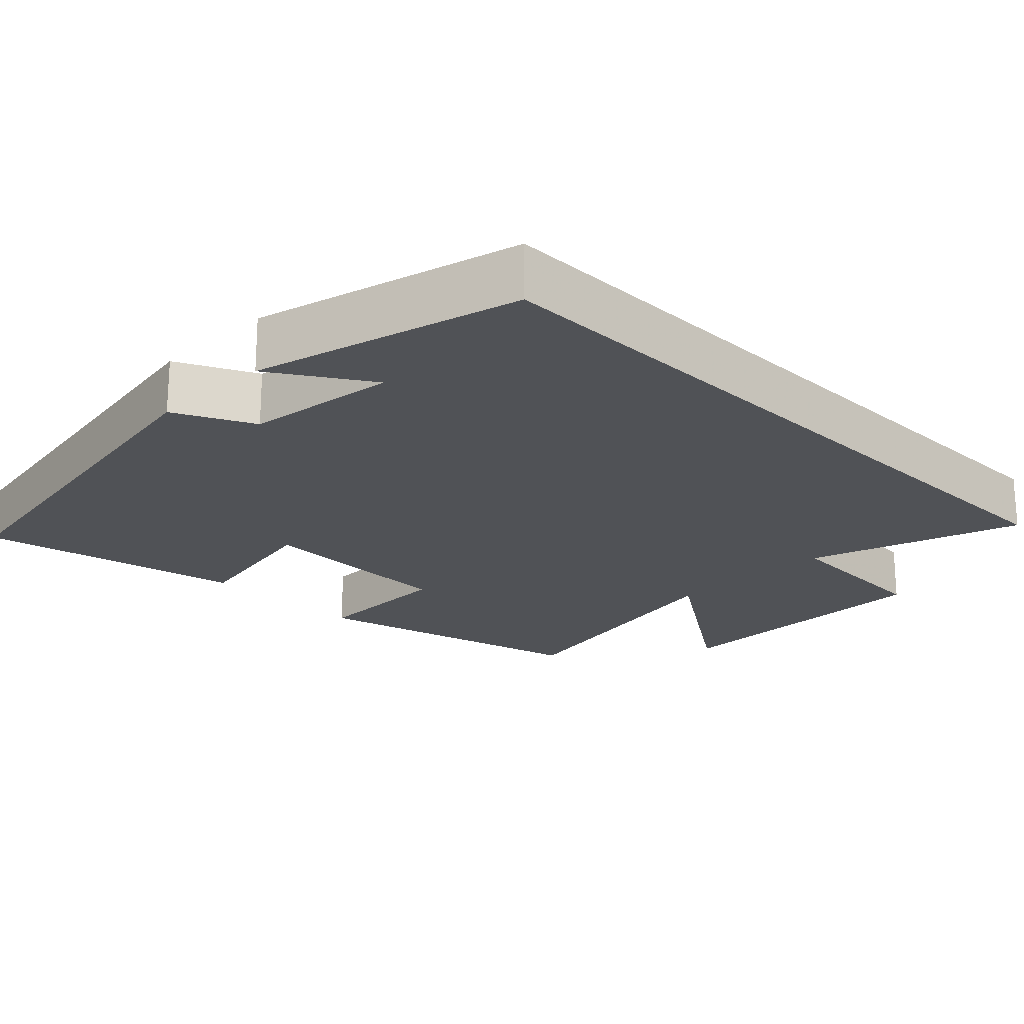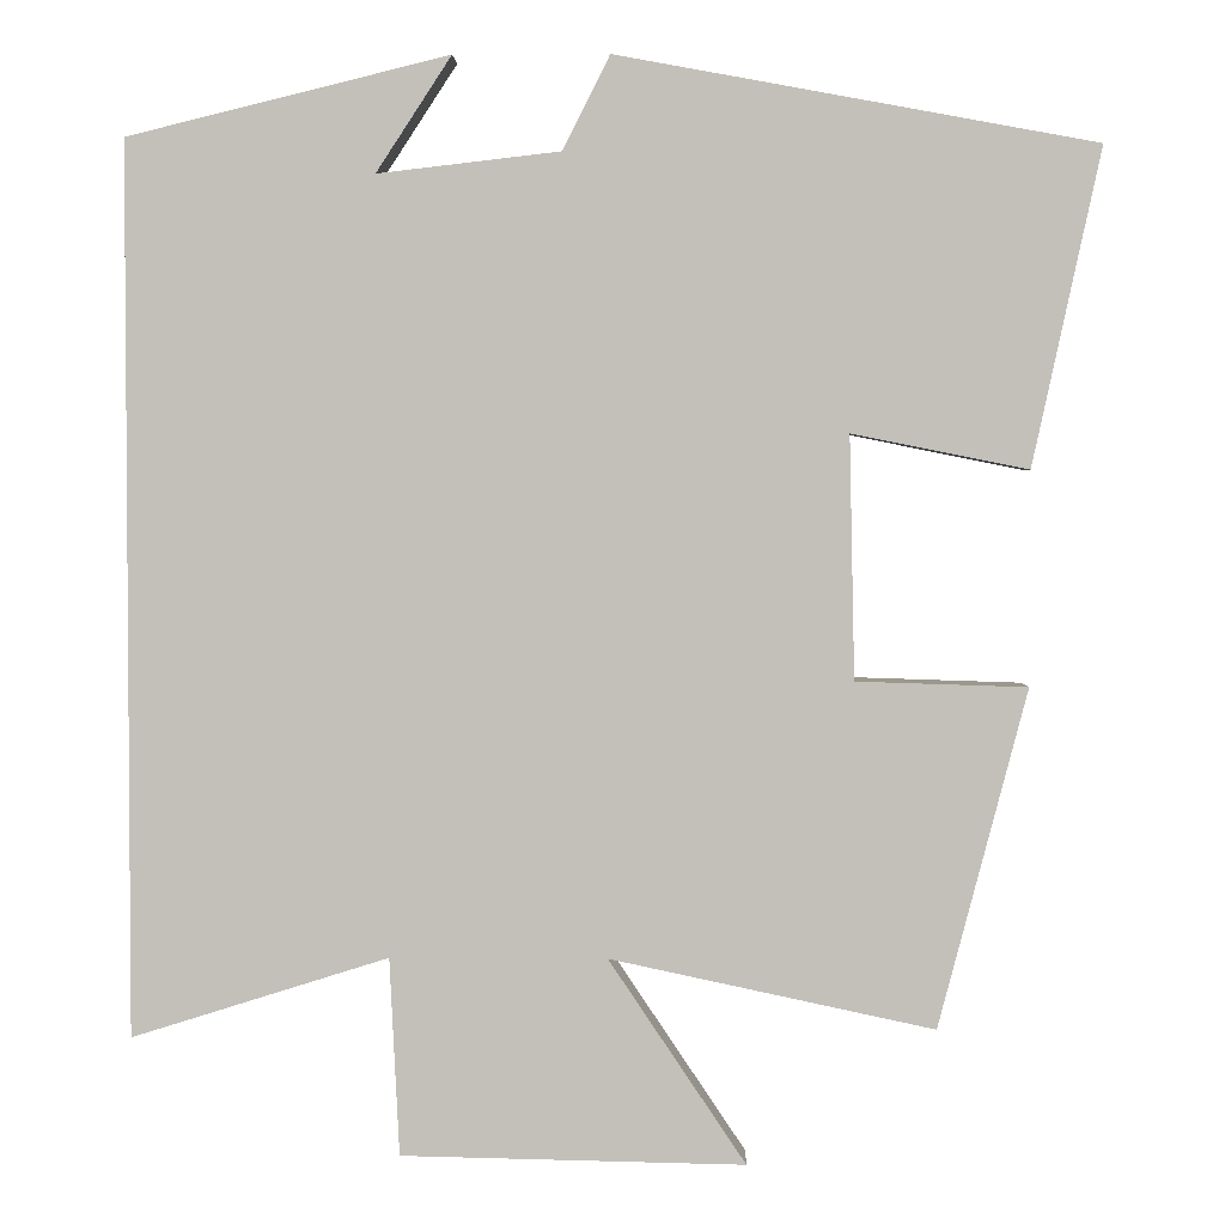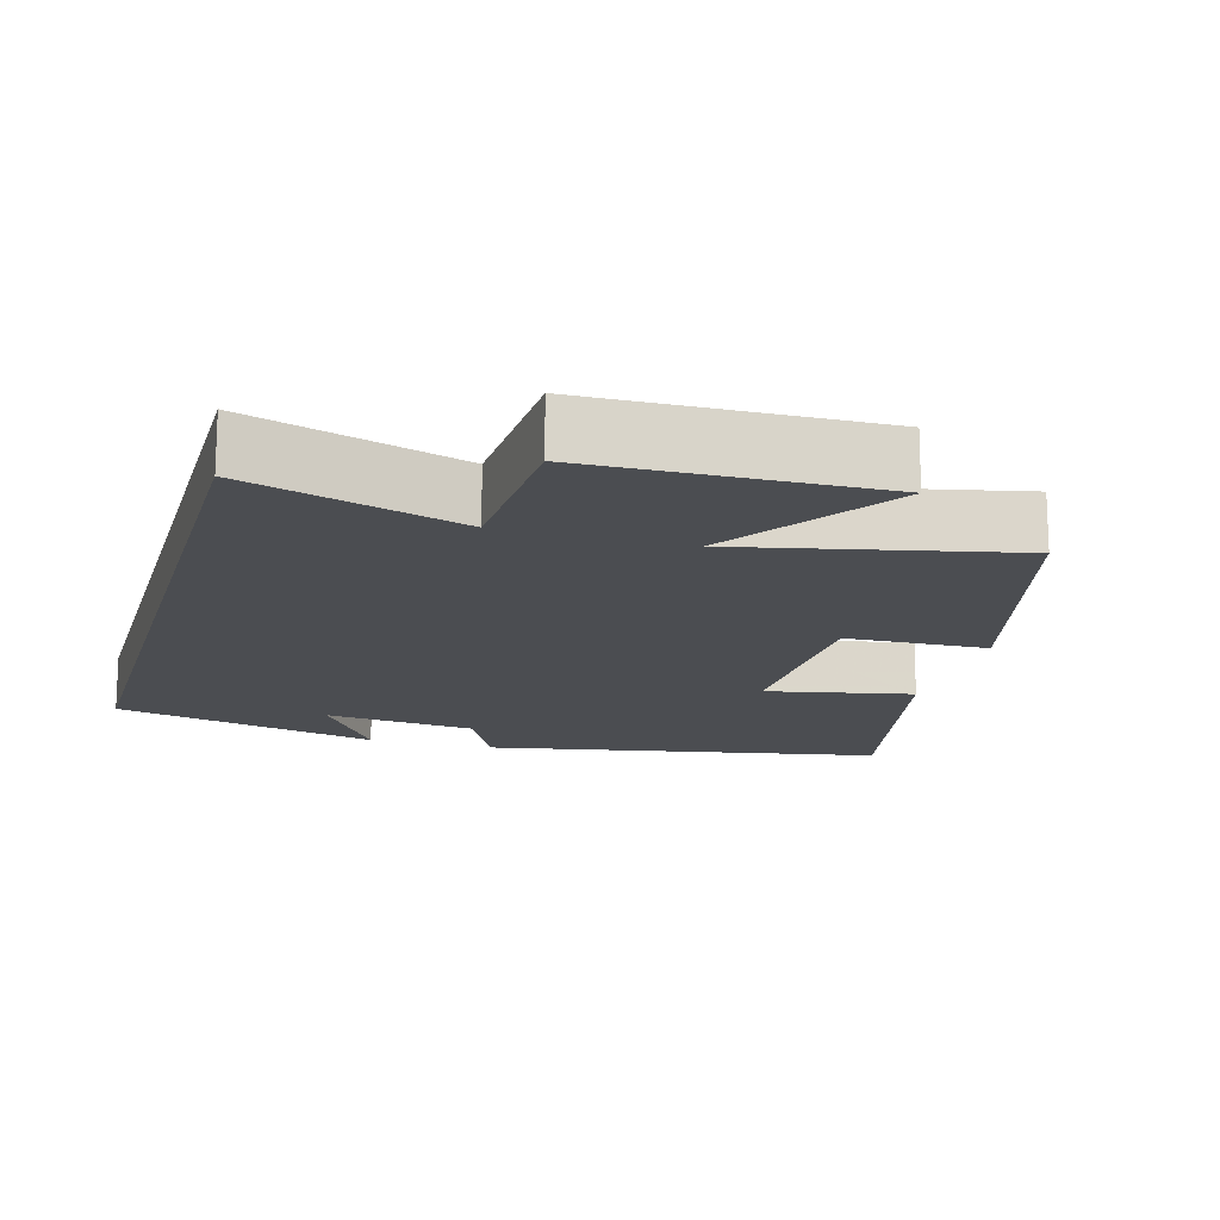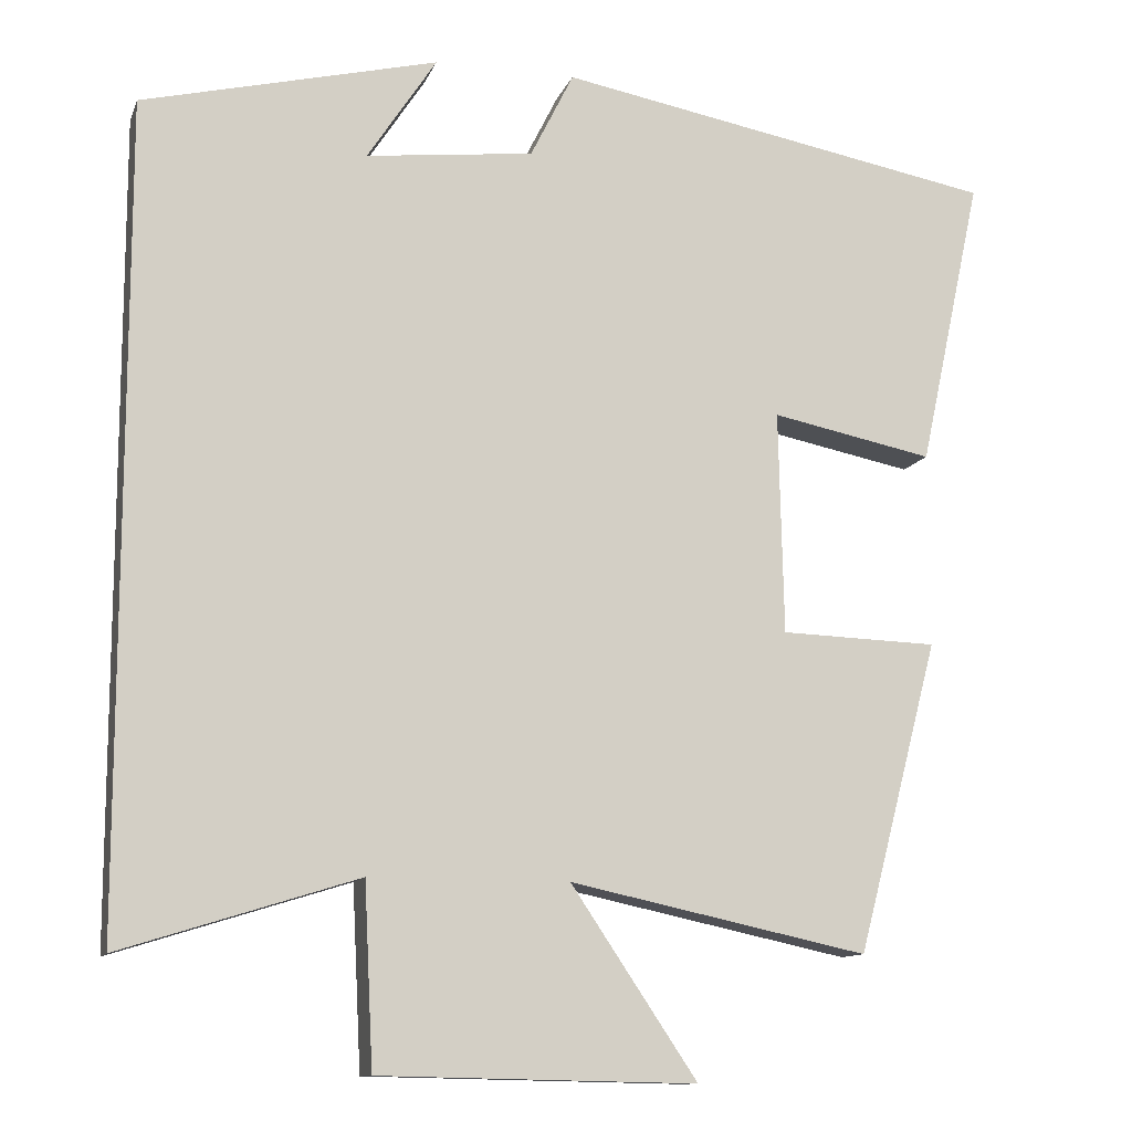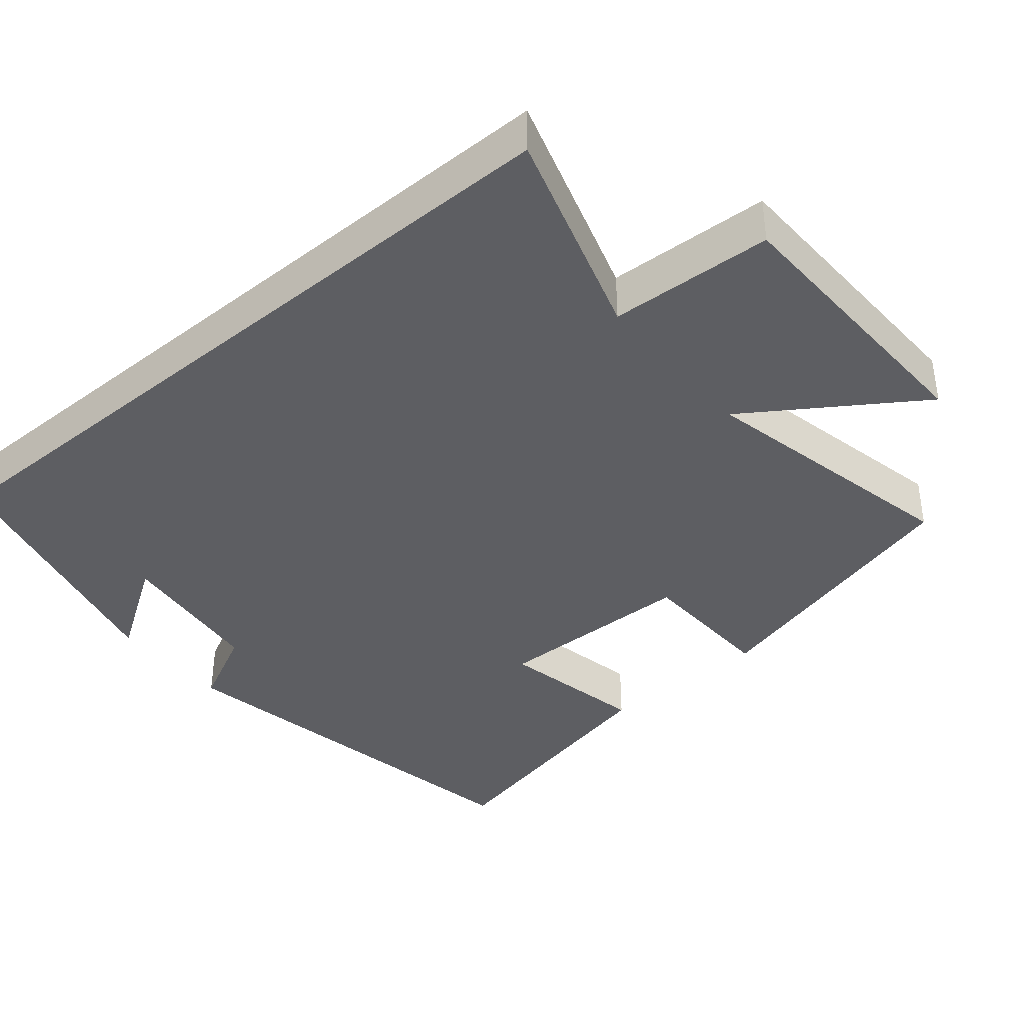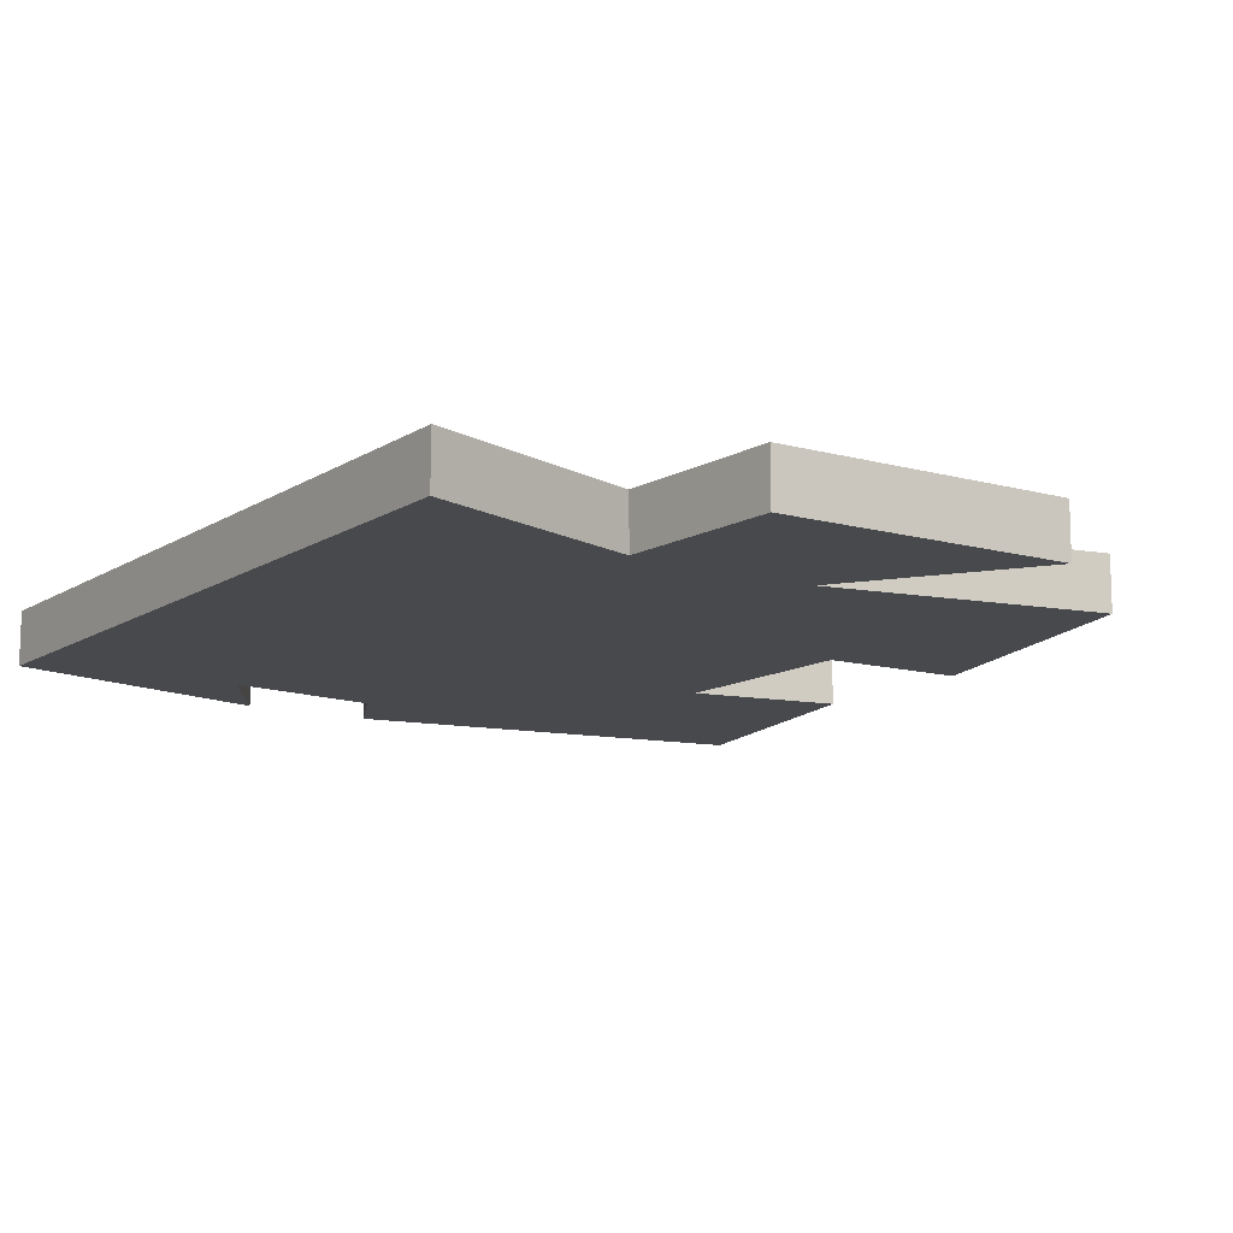
<metadata>
{"format":"obj","ext":"obj","renderer":"f3d","projection":"perspective","resolution":1024,"background":"white","views":[{"elev":-21.0,"azim":44.6,"up":"+Y"},{"elev":2.6,"azim":-178.6,"up":"+Z"},{"elev":-15.9,"azim":164.2,"up":"+Y"},{"elev":-11.7,"azim":164.2,"up":"+Z"},{"elev":-39.2,"azim":130.0,"up":"+Y"},{"elev":-12.2,"azim":145.5,"up":"+Y"}]}
</metadata>
<code>
v -0.4 0.07 -0.578
v -0.5 0.07 -0.196
v -0.307 0.07 -0.19
v -0.301 0.07 0.084
v -0.5 0.07 0.044
v -0.577 0.07 0.401
v -0.037 0.07 0.5
v 0.016 0.07 0.394
v 0.222 0.07 0.37
v 0.137 0.07 0.5
v 0.5 0.07 0.411
v 0.5 0.07 -0.591
v 0.21 0.07 -0.5
v 0.199 0.07 -0.723
v -0.189 0.07 -0.731
v -0.034 0.07 -0.5
v -0.4 0 -0.578
v -0.5 0 -0.196
v -0.307 0 -0.19
v -0.301 0 0.084
v -0.5 0 0.044
v -0.577 0 0.401
v -0.037 0 0.5
v 0.016 0 0.394
v 0.222 0 0.37
v 0.137 0 0.5
v 0.5 0 0.411
v 0.5 0 -0.591
v 0.21 0 -0.5
v 0.199 0 -0.723
v -0.189 0 -0.731
v -0.034 0 -0.5
f 13 14 15 16
f 11 12 13
f 11 13 16
f 9 10 11
f 9 11 16 1
f 6 7 8
f 5 6 8
f 4 5 8
f 3 4 8 9
f 1 2 3
f 1 3 9
f 32 31 30 29
f 29 28 27
f 32 29 27
f 27 26 25
f 17 32 27 25
f 24 23 22
f 24 22 21
f 24 21 20
f 25 24 20 19
f 19 18 17
f 25 19 17
f 1 17 18 2
f 2 18 19 3
f 3 19 20 4
f 4 20 21 5
f 5 21 22 6
f 6 22 23 7
f 7 23 24 8
f 8 24 25 9
f 9 25 26 10
f 10 26 27 11
f 11 27 28 12
f 12 28 29 13
f 13 29 30 14
f 14 30 31 15
f 15 31 32 16
f 16 32 17 1

</code>
